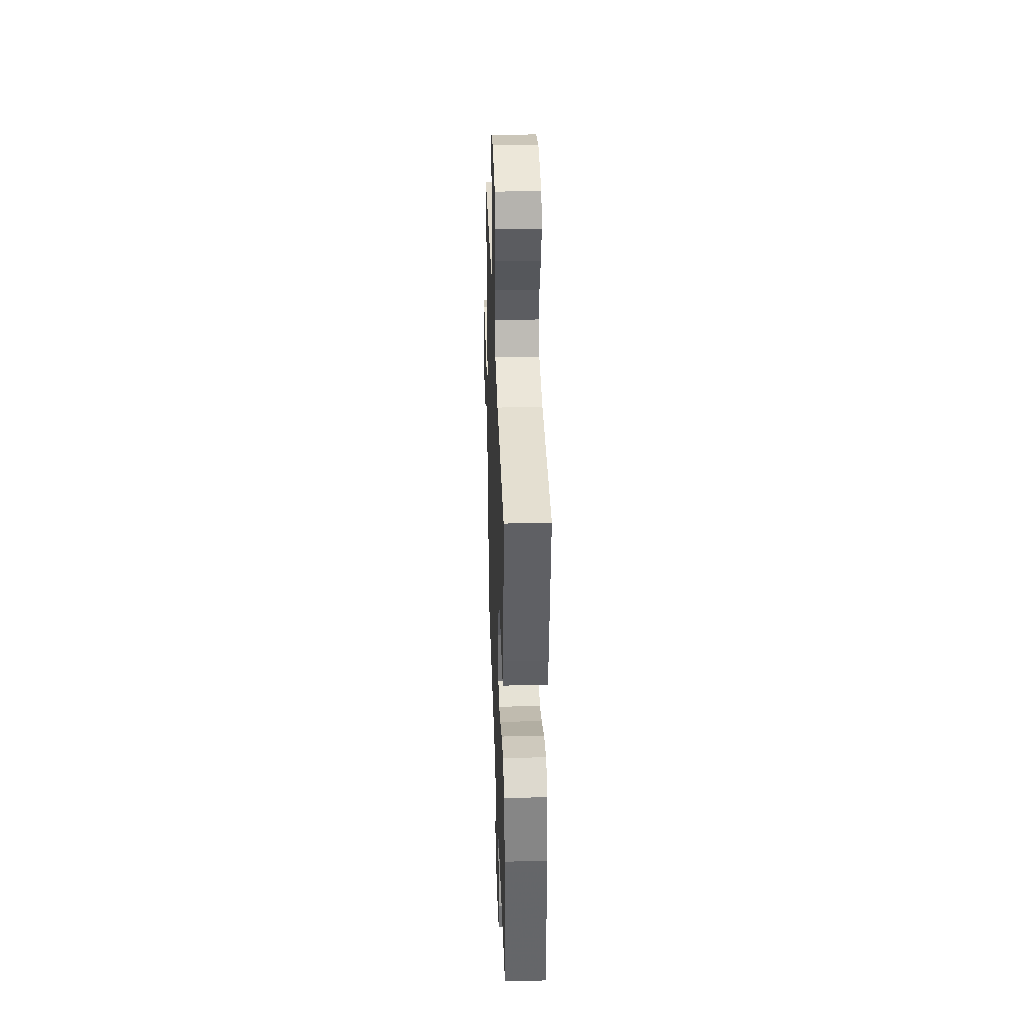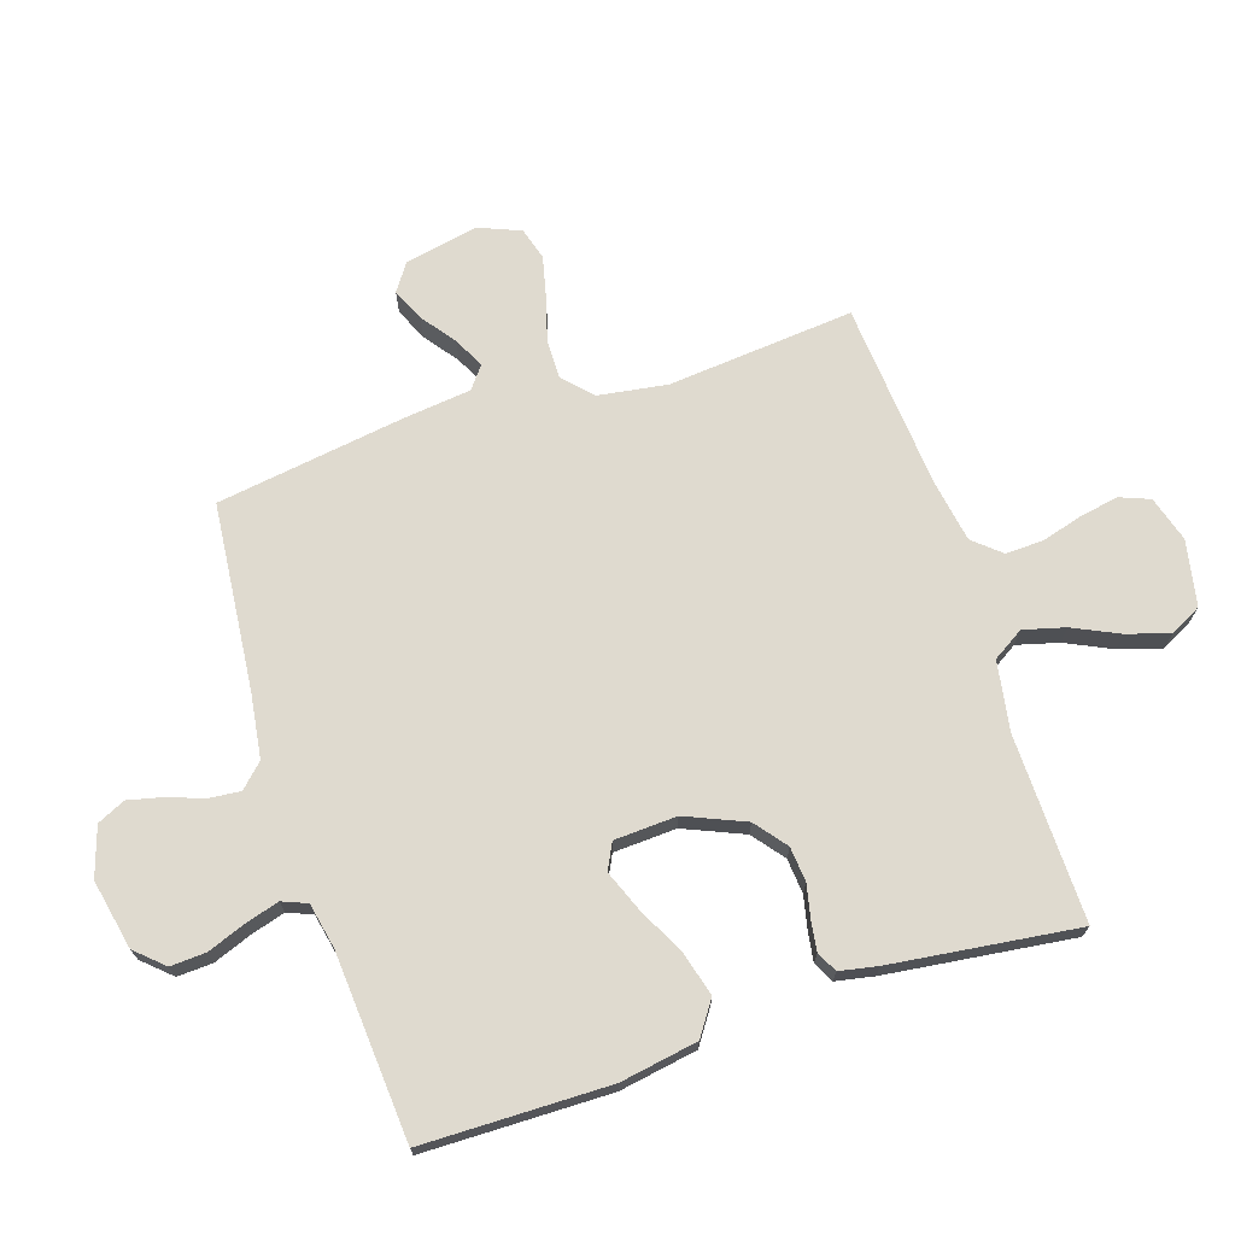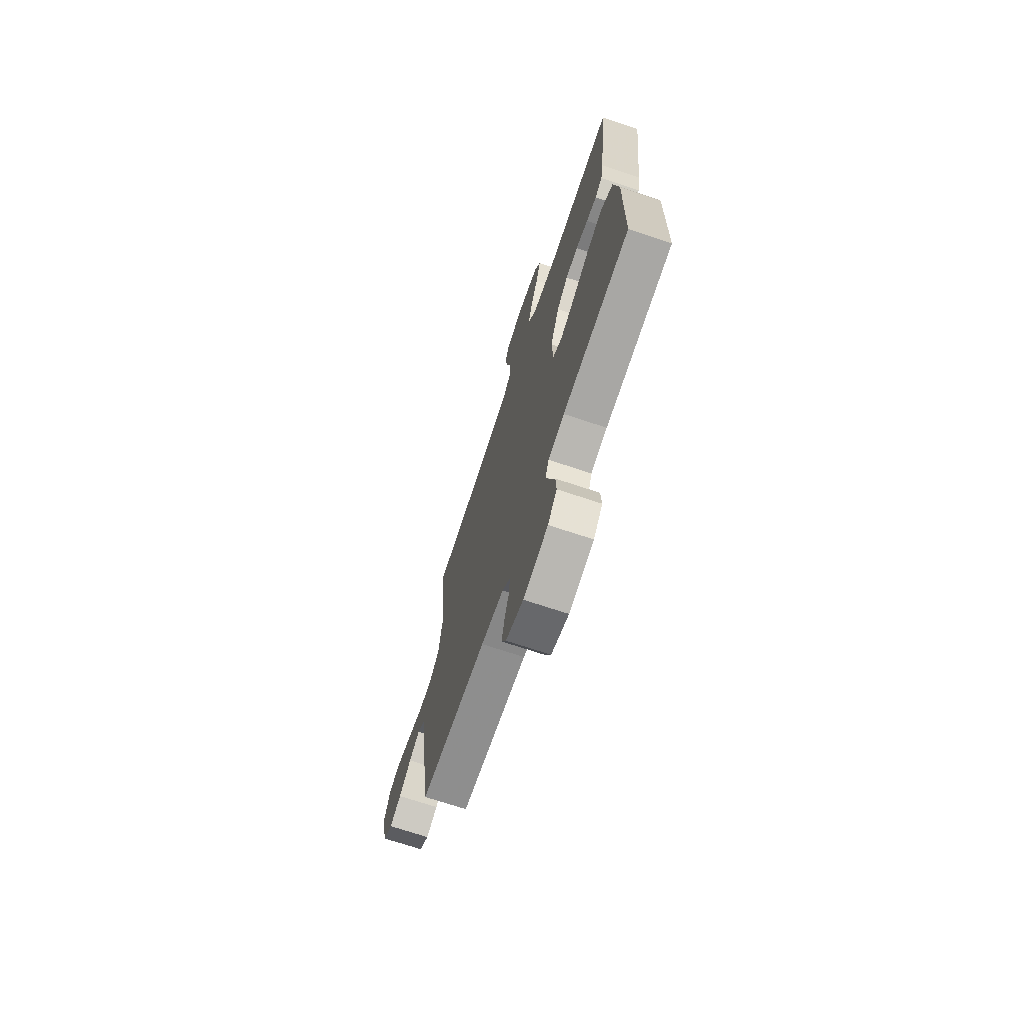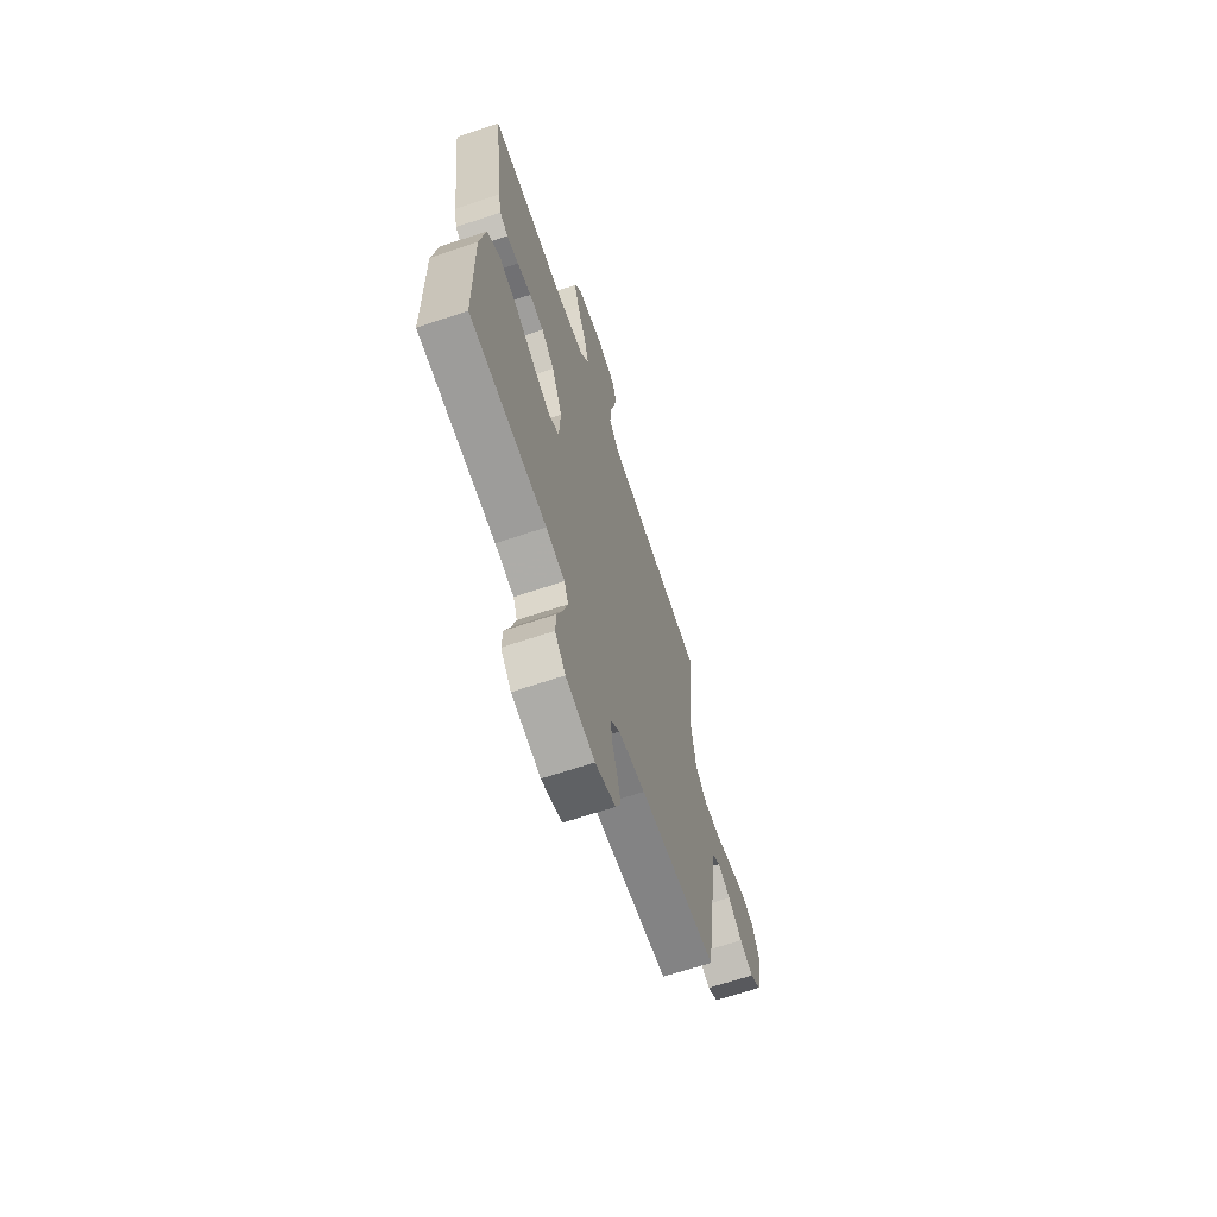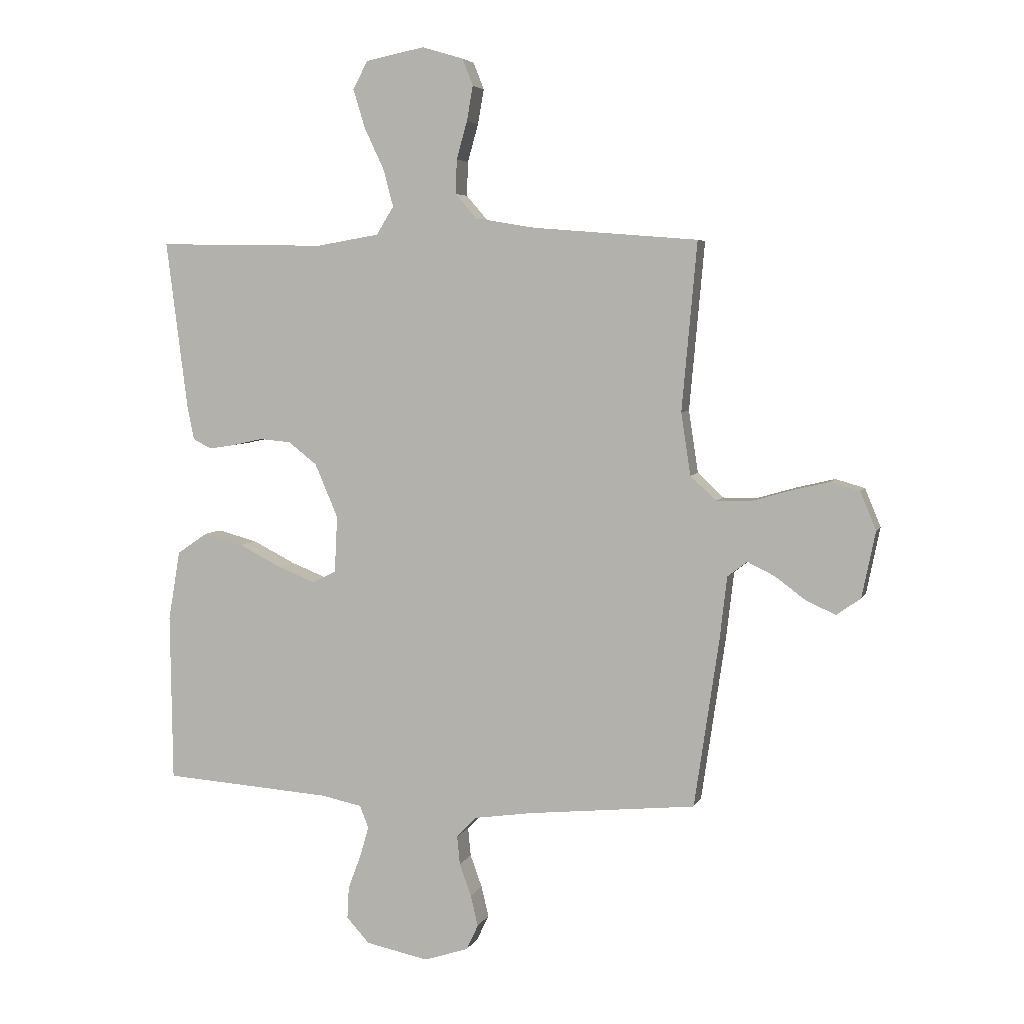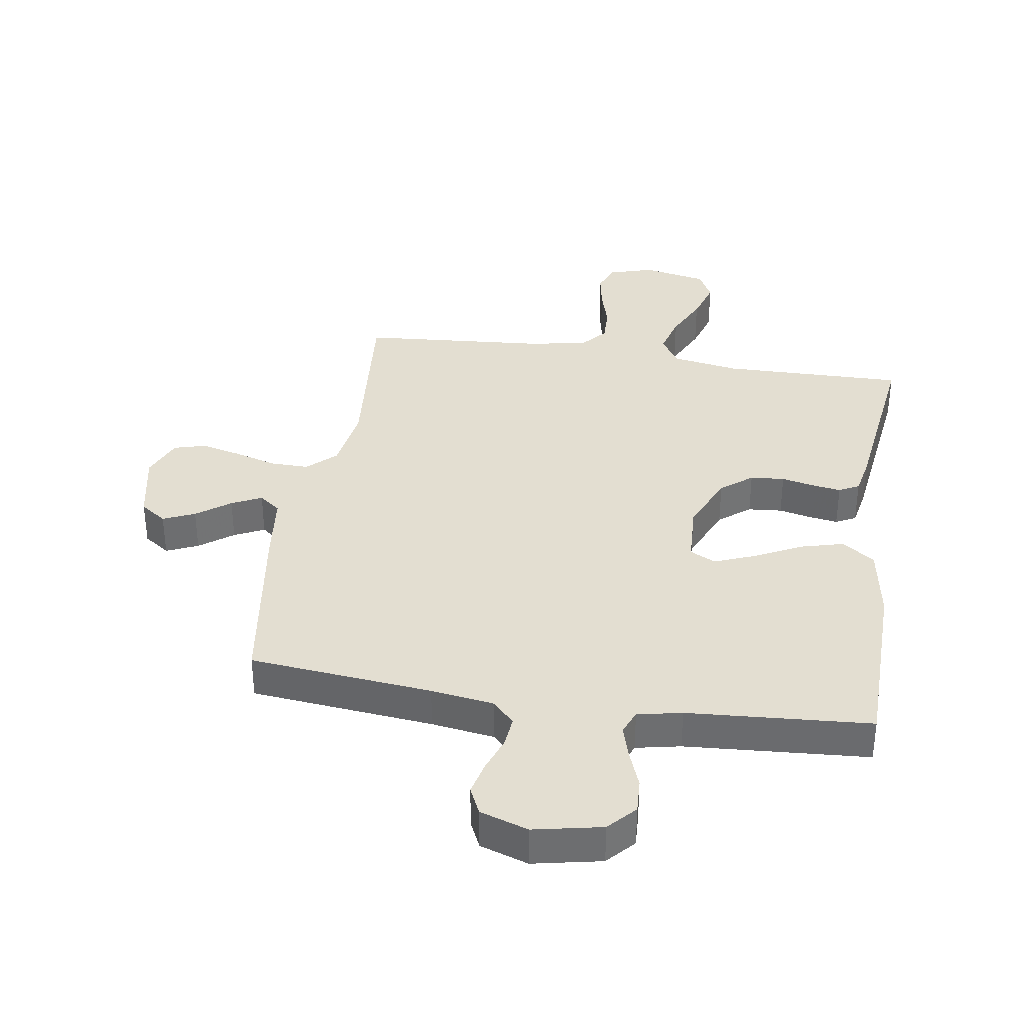
<metadata>
{"format":"obj","ext":"obj","renderer":"f3d","projection":"perspective","resolution":1024,"background":"white","views":[{"elev":37.7,"azim":-92.0,"up":"+Z"},{"elev":70.9,"azim":-108.1,"up":"+Y"},{"elev":-70.6,"azim":-108.5,"up":"+Z"},{"elev":-66.4,"azim":-71.4,"up":"+Z"},{"elev":5.1,"azim":15.5,"up":"+Z"},{"elev":36.0,"azim":-171.1,"up":"+Y"}]}
</metadata>
<code>
v -0.5 0.07 -0.5
v -0.504 0.07 -0.2
v -0.483 0.07 -0.075
v -0.429 0.07 -0.038
v -0.358 0.07 -0.057
v -0.281 0.07 -0.096
v -0.215 0.07 -0.122
v -0.173 0.07 -0.101
v -0.168 0.07 0
v -0.209 0.07 0.096
v -0.26 0.07 0.136
v -0.316 0.07 0.141
v -0.371 0.07 0.129
v -0.417 0.07 0.122
v -0.45 0.07 0.139
v -0.462 0.07 0.2
v -0.5 0.07 0.5
v -0.2 0.07 0.495
v -0.088 0.07 0.514
v -0.057 0.07 0.564
v -0.075 0.07 0.631
v -0.11 0.07 0.705
v -0.131 0.07 0.774
v -0.105 0.07 0.824
v 0 0.07 0.845
v 0.074 0.07 0.823
v 0.093 0.07 0.775
v 0.082 0.07 0.713
v 0.063 0.07 0.646
v 0.061 0.07 0.585
v 0.099 0.07 0.541
v 0.2 0.07 0.524
v 0.5 0.07 0.5
v 0.473 0.07 0.2
v 0.49 0.07 0.089
v 0.536 0.07 0.046
v 0.599 0.07 0.047
v 0.668 0.07 0.067
v 0.735 0.07 0.083
v 0.787 0.07 0.068
v 0.815 0.07 0
v 0.791 0.07 -0.118
v 0.748 0.07 -0.148
v 0.696 0.07 -0.125
v 0.641 0.07 -0.084
v 0.592 0.07 -0.06
v 0.557 0.07 -0.087
v 0.544 0.07 -0.2
v 0.5 0.07 -0.5
v 0.2 0.07 -0.53
v 0.097 0.07 -0.545
v 0.061 0.07 -0.582
v 0.066 0.07 -0.633
v 0.087 0.07 -0.691
v 0.1 0.07 -0.746
v 0.079 0.07 -0.791
v 0 0.07 -0.817
v -0.112 0.07 -0.794
v -0.153 0.07 -0.749
v -0.15 0.07 -0.692
v -0.127 0.07 -0.631
v -0.111 0.07 -0.576
v -0.127 0.07 -0.536
v -0.2 0.07 -0.521
v -0.5 0 -0.5
v -0.504 0 -0.2
v -0.483 0 -0.075
v -0.429 0 -0.038
v -0.358 0 -0.057
v -0.281 0 -0.096
v -0.215 0 -0.122
v -0.173 0 -0.101
v -0.168 0 0
v -0.209 0 0.096
v -0.26 0 0.136
v -0.316 0 0.141
v -0.371 0 0.129
v -0.417 0 0.122
v -0.45 0 0.139
v -0.462 0 0.2
v -0.5 0 0.5
v -0.2 0 0.495
v -0.088 0 0.514
v -0.057 0 0.564
v -0.075 0 0.631
v -0.11 0 0.705
v -0.131 0 0.774
v -0.105 0 0.824
v 0 0 0.845
v 0.074 0 0.823
v 0.093 0 0.775
v 0.082 0 0.713
v 0.063 0 0.646
v 0.061 0 0.585
v 0.099 0 0.541
v 0.2 0 0.524
v 0.5 0 0.5
v 0.473 0 0.2
v 0.49 0 0.089
v 0.536 0 0.046
v 0.599 0 0.047
v 0.668 0 0.067
v 0.735 0 0.083
v 0.787 0 0.068
v 0.815 0 0
v 0.791 0 -0.118
v 0.748 0 -0.148
v 0.696 0 -0.125
v 0.641 0 -0.084
v 0.592 0 -0.06
v 0.557 0 -0.087
v 0.544 0 -0.2
v 0.5 0 -0.5
v 0.2 0 -0.53
v 0.097 0 -0.545
v 0.061 0 -0.582
v 0.066 0 -0.633
v 0.087 0 -0.691
v 0.1 0 -0.746
v 0.079 0 -0.791
v 0 0 -0.817
v -0.112 0 -0.794
v -0.153 0 -0.749
v -0.15 0 -0.692
v -0.127 0 -0.631
v -0.111 0 -0.576
v -0.127 0 -0.536
v -0.2 0 -0.521
f 58 59 60 61
f 58 61 62
f 57 58 62
f 56 57 62 63
f 53 54 55 56
f 52 53 56 63
f 47 48 49 50
f 47 50 51
f 42 43 44 45
f 42 45 46
f 41 42 46
f 40 41 46
f 37 38 39 40
f 37 40 46
f 36 37 46 47
f 32 33 34
f 31 32 34 35
f 26 27 28 29
f 24 25 26 29
f 24 29 30
f 21 22 23 24
f 20 21 24 30
f 19 20 30 31
f 15 16 17 18
f 12 13 14 15
f 12 15 18 19
f 3 4 5 6
f 3 6 7
f 64 1 2 3
f 63 64 3 7
f 51 52 63 7
f 35 36 47 51
f 11 12 19 31
f 10 11 31 35
f 9 10 35 51
f 51 7 8
f 8 9 51
f 125 124 123 122
f 126 125 122
f 126 122 121
f 127 126 121 120
f 120 119 118 117
f 127 120 117 116
f 114 113 112 111
f 115 114 111
f 109 108 107 106
f 110 109 106
f 110 106 105
f 110 105 104
f 104 103 102 101
f 110 104 101
f 111 110 101 100
f 98 97 96
f 99 98 96 95
f 93 92 91 90
f 93 90 89 88
f 94 93 88
f 88 87 86 85
f 94 88 85 84
f 95 94 84 83
f 82 81 80 79
f 79 78 77 76
f 83 82 79 76
f 70 69 68 67
f 71 70 67
f 67 66 65 128
f 71 67 128 127
f 71 127 116 115
f 115 111 100 99
f 95 83 76 75
f 99 95 75 74
f 115 99 74 73
f 72 71 115
f 115 73 72
f 1 65 66 2
f 2 66 67 3
f 3 67 68 4
f 4 68 69 5
f 5 69 70 6
f 6 70 71 7
f 7 71 72 8
f 8 72 73 9
f 9 73 74 10
f 10 74 75 11
f 11 75 76 12
f 12 76 77 13
f 13 77 78 14
f 14 78 79 15
f 15 79 80 16
f 16 80 81 17
f 17 81 82 18
f 18 82 83 19
f 19 83 84 20
f 20 84 85 21
f 21 85 86 22
f 22 86 87 23
f 23 87 88 24
f 24 88 89 25
f 25 89 90 26
f 26 90 91 27
f 27 91 92 28
f 28 92 93 29
f 29 93 94 30
f 30 94 95 31
f 31 95 96 32
f 32 96 97 33
f 33 97 98 34
f 34 98 99 35
f 35 99 100 36
f 36 100 101 37
f 37 101 102 38
f 38 102 103 39
f 39 103 104 40
f 40 104 105 41
f 41 105 106 42
f 42 106 107 43
f 43 107 108 44
f 44 108 109 45
f 45 109 110 46
f 46 110 111 47
f 47 111 112 48
f 48 112 113 49
f 49 113 114 50
f 50 114 115 51
f 51 115 116 52
f 52 116 117 53
f 53 117 118 54
f 54 118 119 55
f 55 119 120 56
f 56 120 121 57
f 57 121 122 58
f 58 122 123 59
f 59 123 124 60
f 60 124 125 61
f 61 125 126 62
f 62 126 127 63
f 63 127 128 64
f 64 128 65 1

</code>
